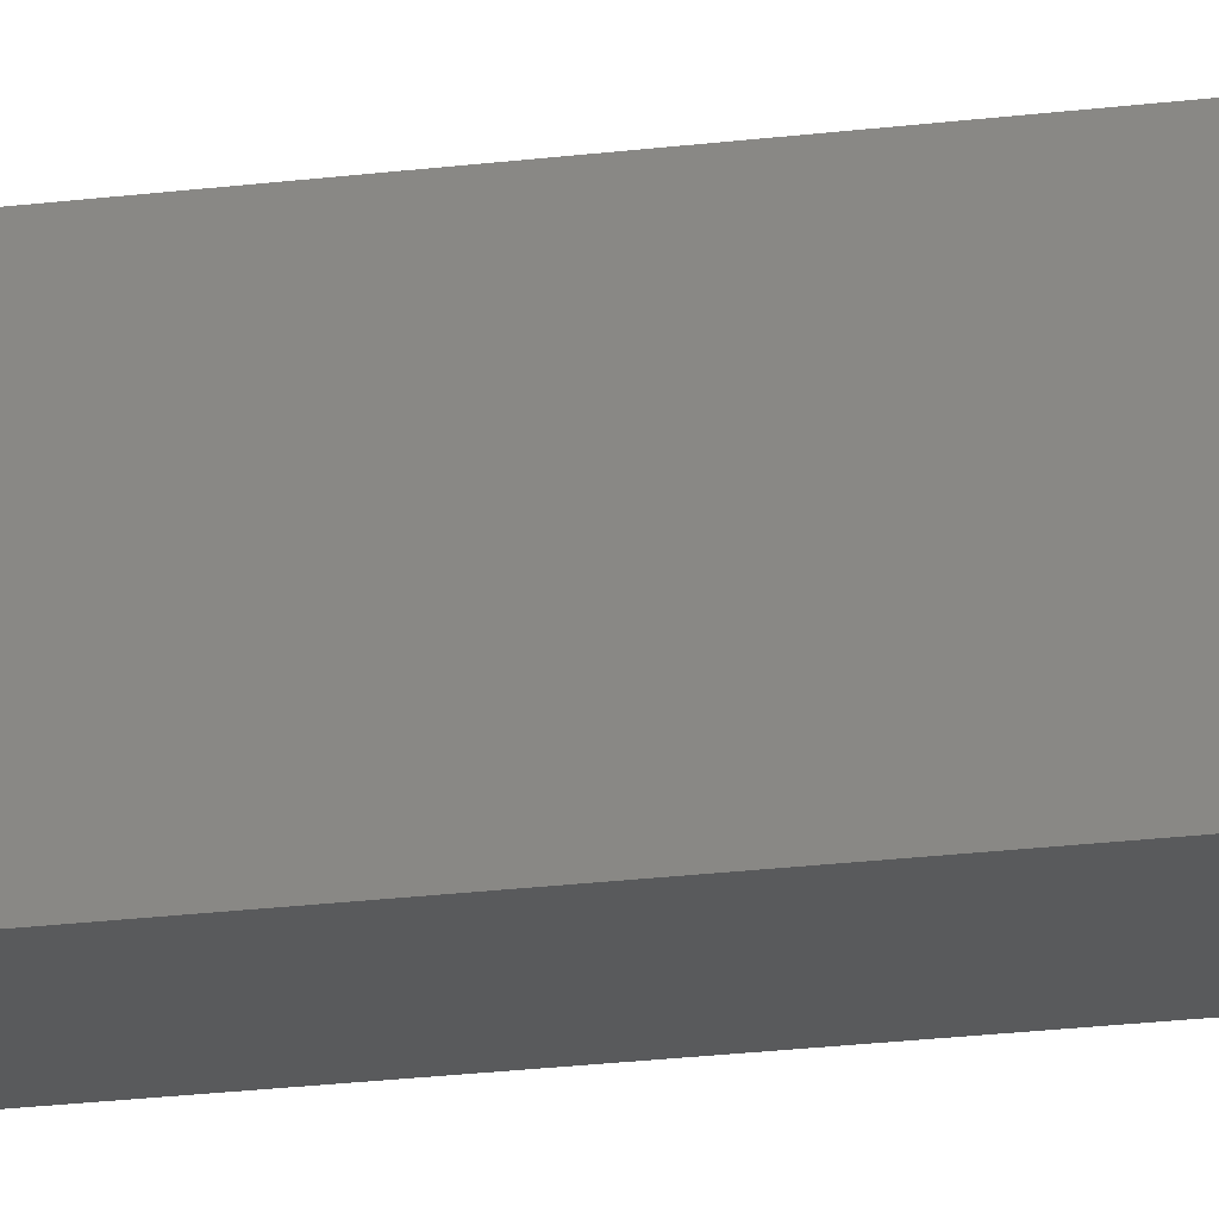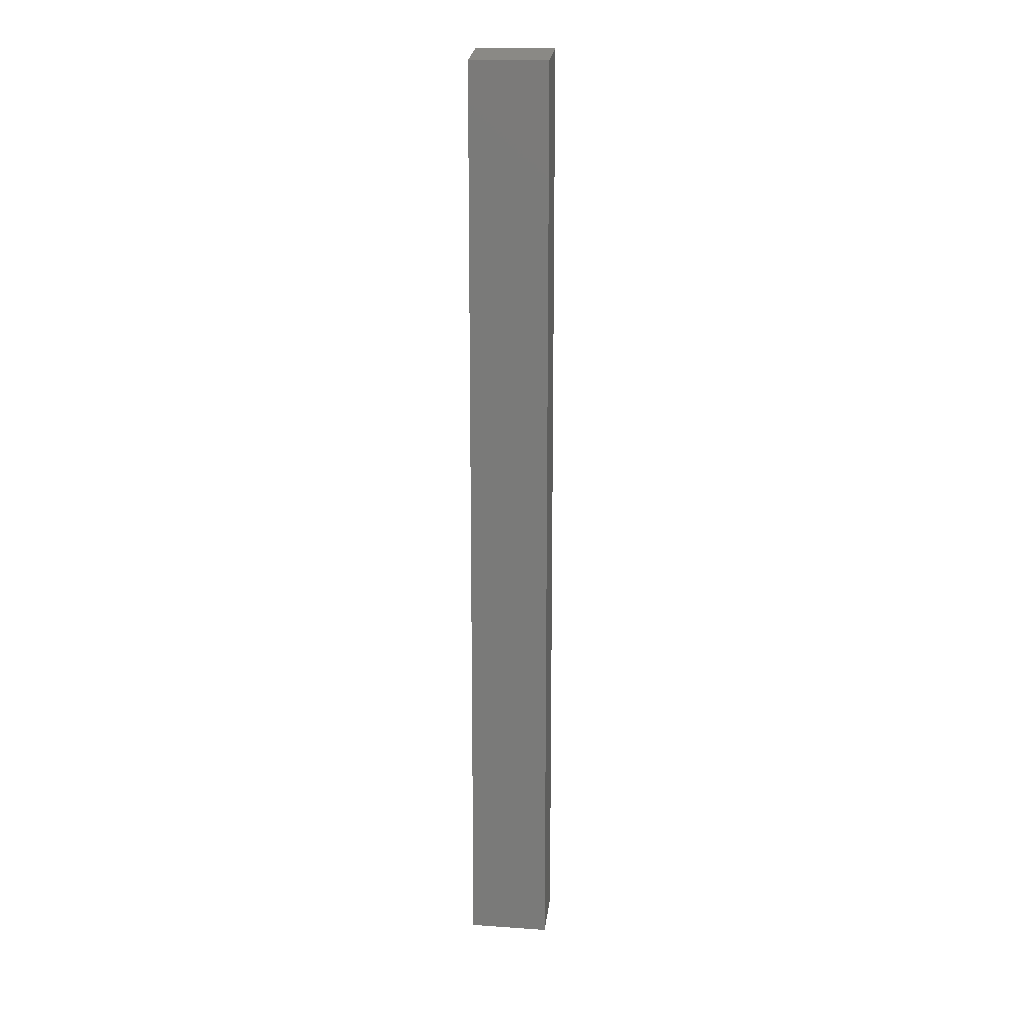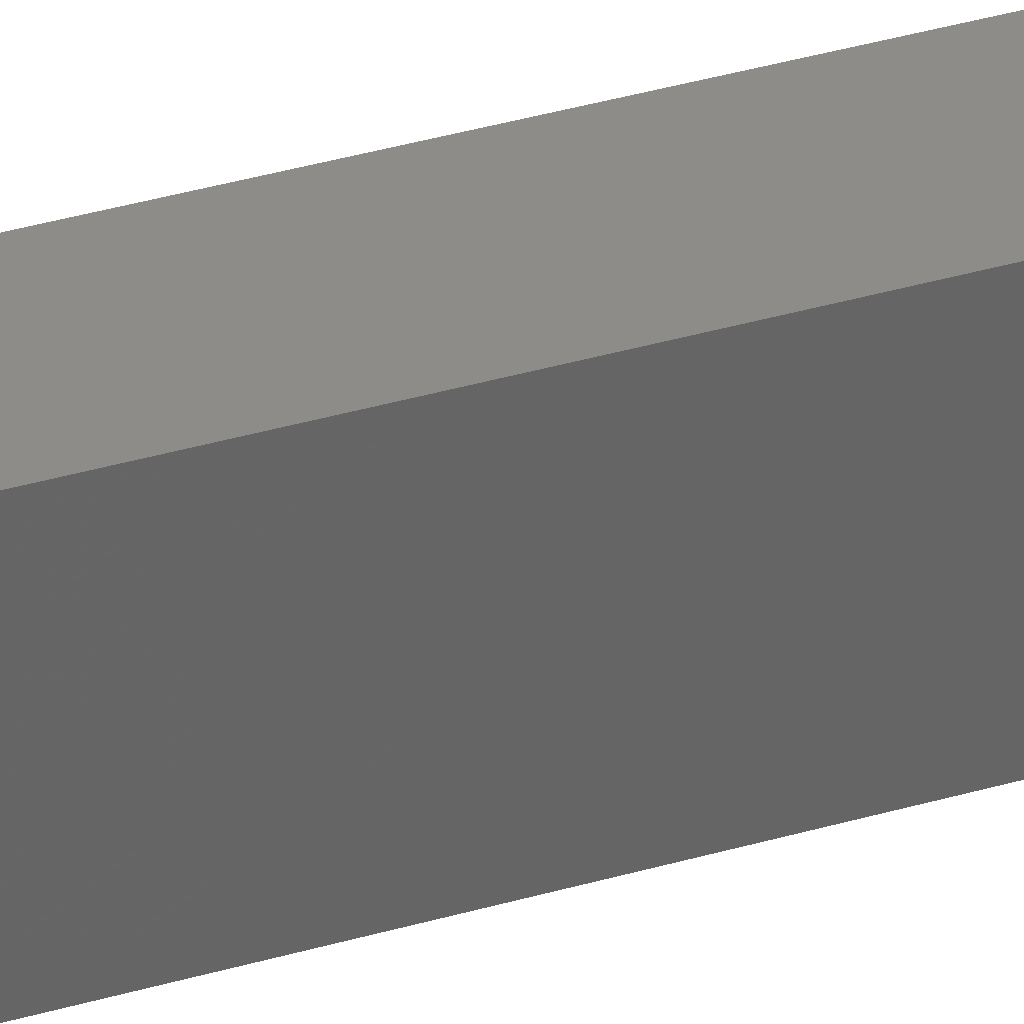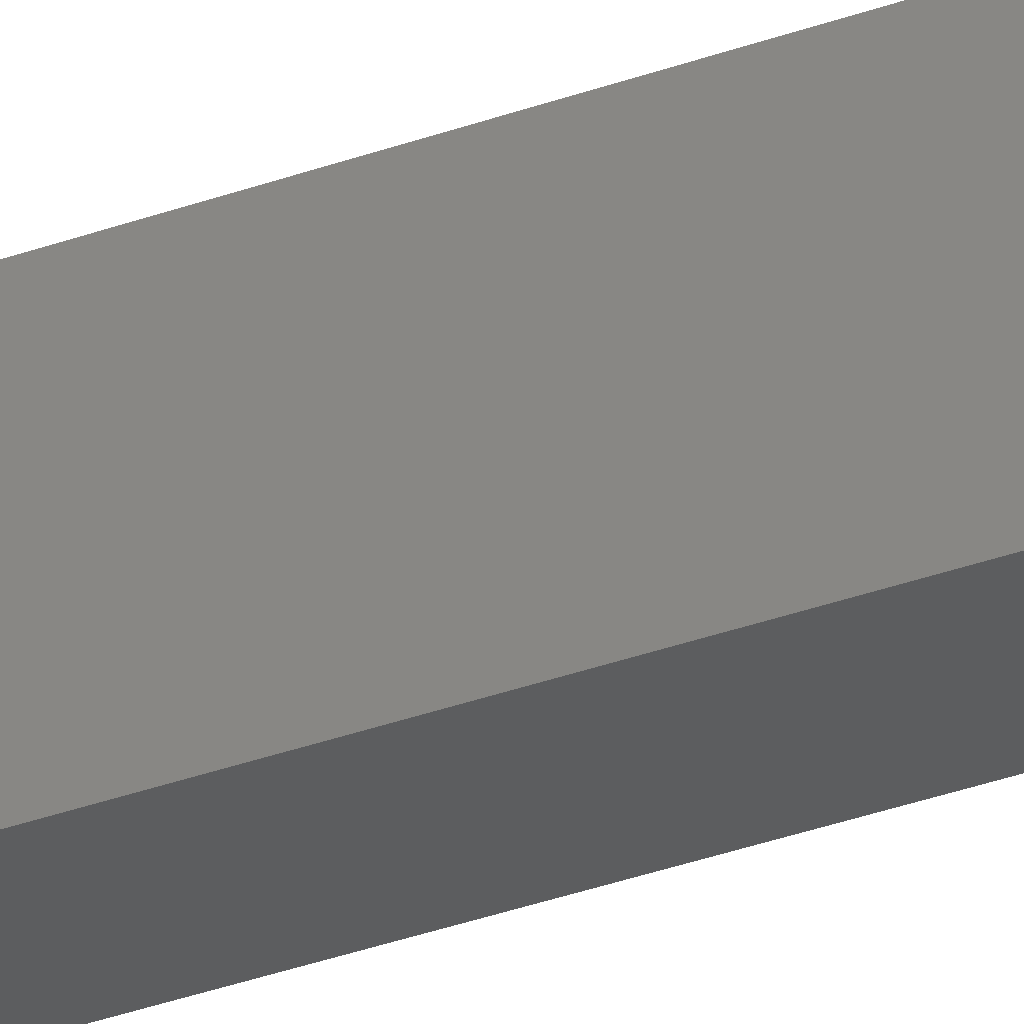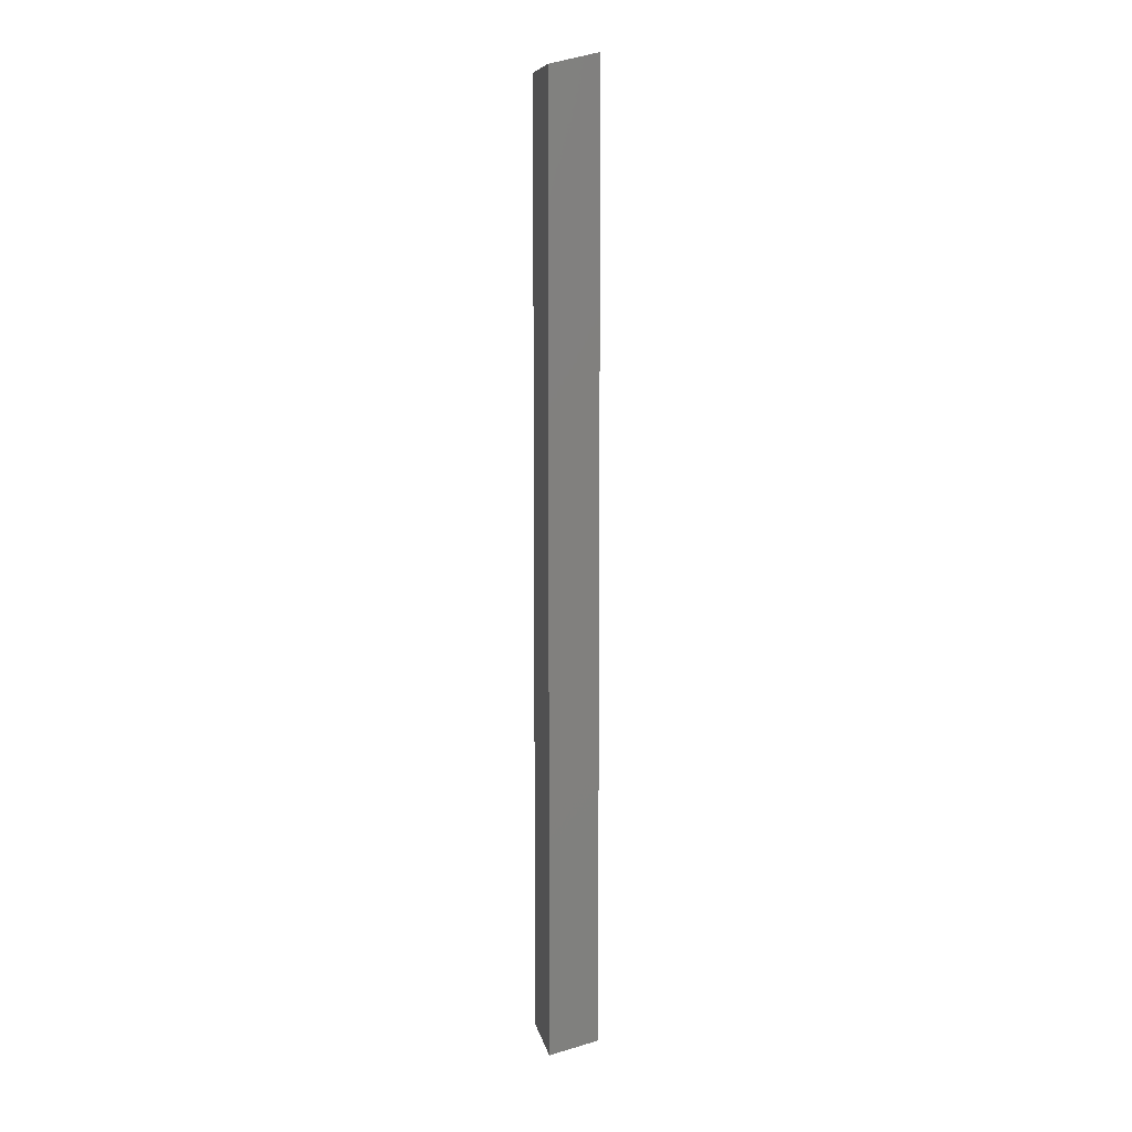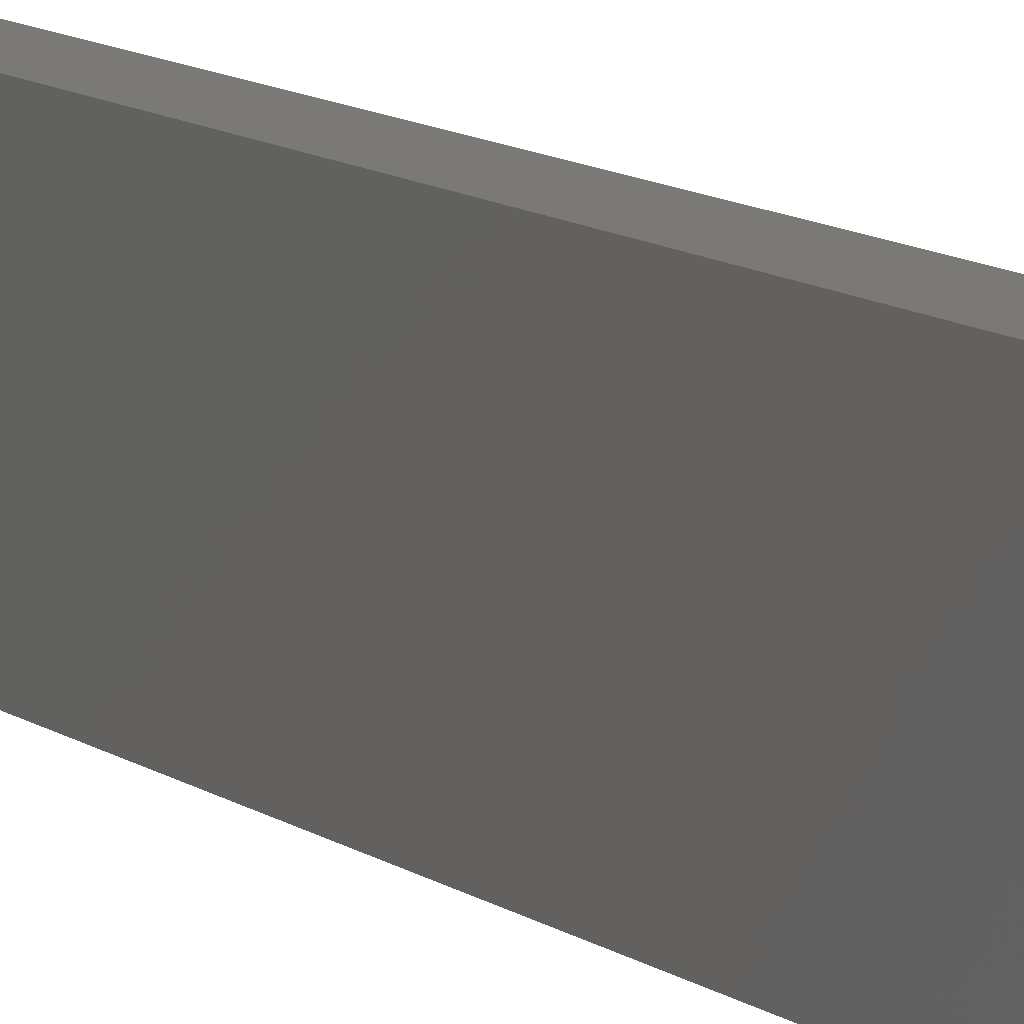
<metadata>
{"format":"stl","ext":"stl","renderer":"f3d","projection":"perspective","resolution":1024,"background":"white","views":[{"elev":-16.3,"azim":106.4,"up":"+Y"},{"elev":15.3,"azim":104.8,"up":"+Z"},{"elev":30.3,"azim":-114.3,"up":"+Y"},{"elev":-37.2,"azim":-65.4,"up":"+Y"},{"elev":8.7,"azim":175.9,"up":"+Z"},{"elev":6.4,"azim":160.7,"up":"+Y"}]}
</metadata>
<code>
# stl→obj: 12 verts, 20 faces
v 8702 723.2 5543
v 8702 723.2 5820
v 8705 698.3 5543
v 8705 698.3 5820
v 8687 721.4 5547
v 8690 696.6 5547
v 8687 721.4 5823
v 8690 696.6 5823
v 8705 698.3 5528
v 8702 723.2 5528
v 8690 696.6 5531
v 8687 721.4 5531
f 1 2 3
f 3 2 4
f 5 6 7
f 7 6 8
f 3 9 1
f 1 9 10
f 9 11 10
f 10 11 12
f 9 3 11
f 11 3 6
f 6 3 4
f 8 6 4
f 4 2 8
f 8 2 7
f 10 12 1
f 1 12 5
f 2 5 7
f 2 1 5
f 6 5 11
f 11 5 12

</code>
